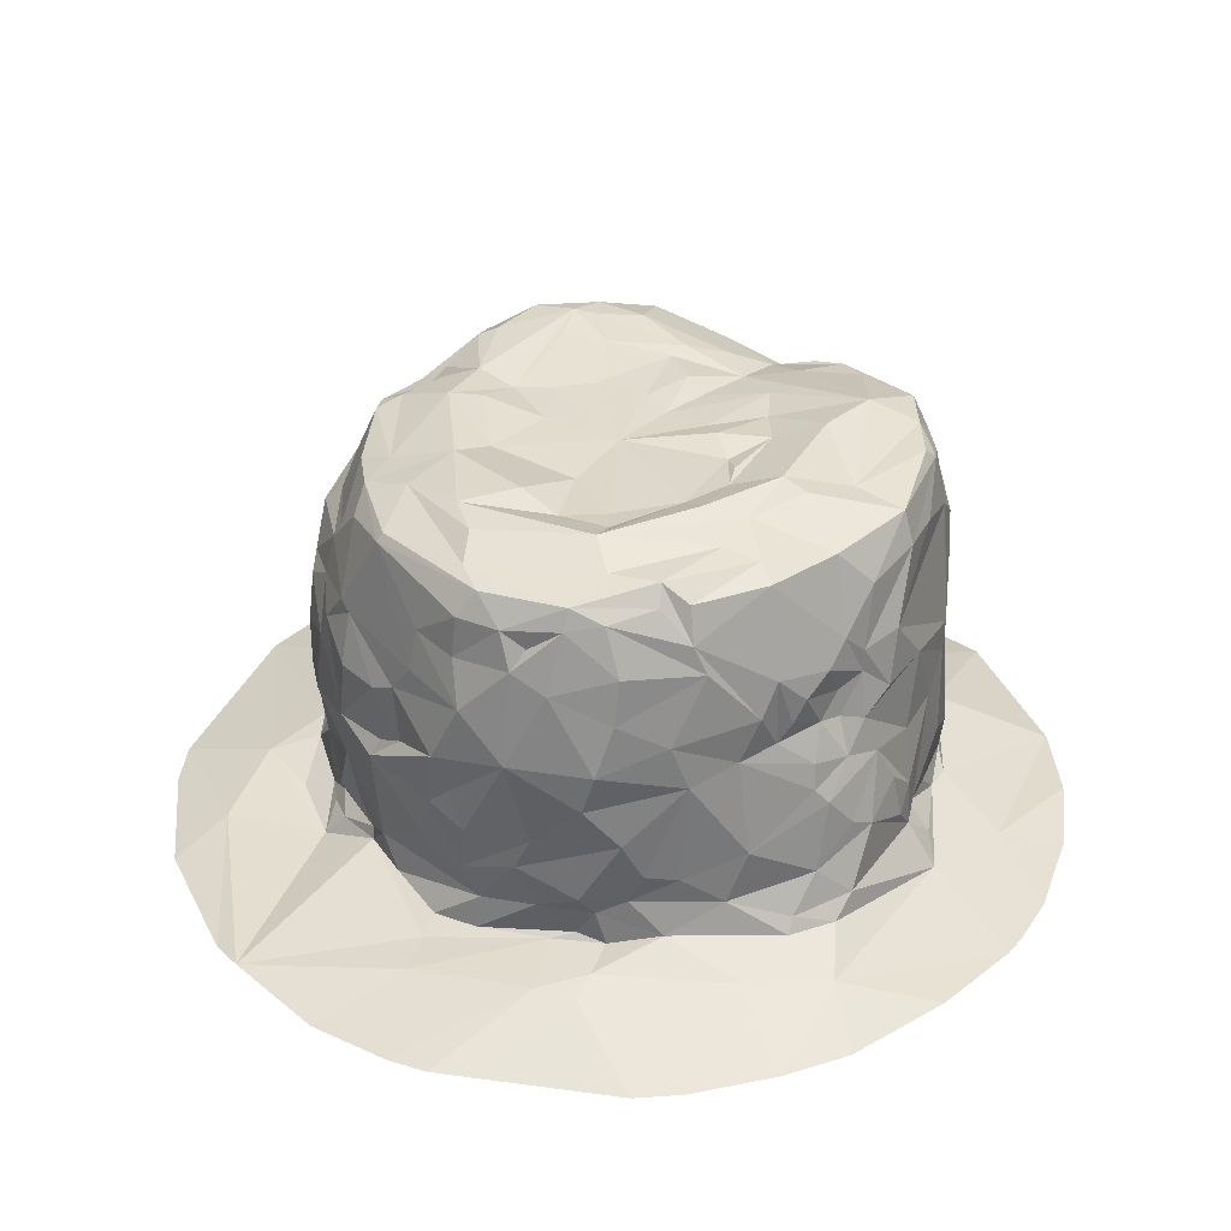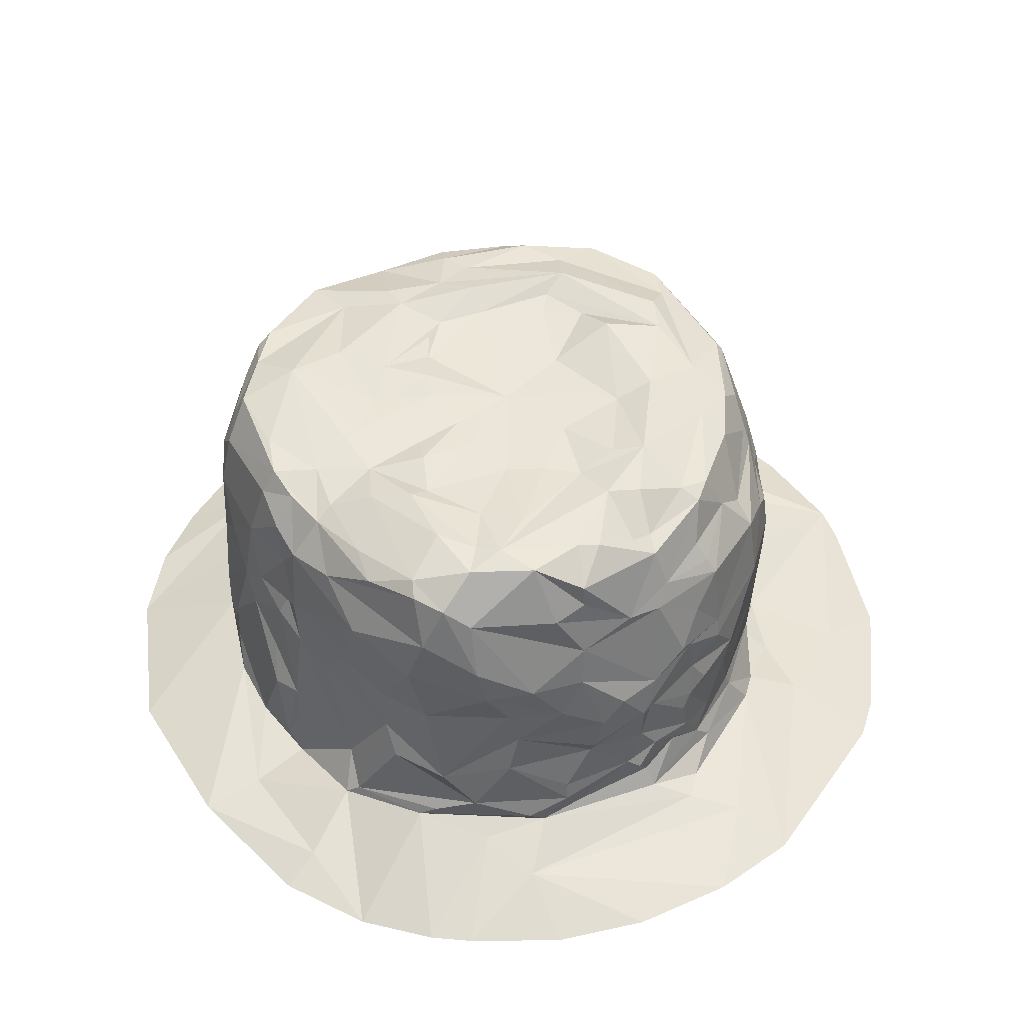
<metadata>
{"format":"obj","ext":"obj","renderer":"f3d","projection":"perspective","resolution":1024,"background":"white","views":[{"elev":33.1,"azim":39.6,"up":"+Y"},{"elev":47.4,"azim":-128.1,"up":"+Y"}]}
</metadata>
<code>
v 350.8 -18.28 321.4
v 84.47 416.7 114.1
v 315 -3.744 -366.8
v 171.1 18.46 330
v -33.46 262.2 296.2
v 320 197.2 33.76
v 211 16.97 315
v 143.4 -18.49 452.5
v 1.231 107.1 302.4
v -160 413.6 -263.5
v -315.1 -12.64 -368
v -6.189 4.118 -337.8
v -170.4 246.8 257.2
v -242 408 91.07
v 116.6 431.9 168.6
v -0.1064 414.5 -7.542
v 0.9714 415.2 -79.05
v 14.45 413.5 78.56
v -174.7 433.6 53.76
v 328.5 187.2 -4.815
v 336.2 146.2 -25.48
v -137.9 157.7 -295.7
v -106.7 22.27 263.1
v -243.6 5.53 227.3
v -314 10.63 210.6
v -143.1 5.66 -414.8
v 68.62 20.02 297.9
v -2.097 204.9 -321.1
v 4.349 413.7 -132.6
v 319.8 74.9 -90.24
v 9.492 -22.17 474.5
v -307.4 145.8 -124.2
v 109.6 417.6 -41.33
v 296.4 257.9 95.13
v -119 185.3 284.3
v -261.1 162.8 167.3
v -83.22 65.65 -313.4
v 12.42 31.64 -343.1
v 18.54 16.61 306.3
v -158.3 122.7 -298.5
v 114.5 114.1 291.4
v 45.89 156.7 -328.3
v 0.7102 265.1 -322.9
v -300 272.8 -134.2
v 260.7 296.5 -219.7
v -310.1 245.7 62.61
v 257.5 411.5 -186
v -256.4 403.2 68.09
v -212.3 181.5 231.8
v 464.7 -10.21 -122.5
v -0.1754 -7.903 -474.5
v 276.6 77.47 166.8
v -182.5 175.4 255.1
v 97.84 376.9 285.4
v 181.2 423.1 -257.5
v 131.5 423.8 -23.73
v 8.131 409.6 -200.1
v 3.521 345 -314.9
v -54.33 356.5 -307.7
v 311.5 277.4 3.812
v -62.26 249.1 295.4
v 286 229.9 -182.8
v 38.22 217.6 -321.4
v -186.2 204.8 -272
v 90.71 188.4 -323.6
v -305.1 151.3 85.94
v 150.8 116.5 -318.2
v -45.56 27.74 289.7
v 380.6 13.63 -165.8
v 478.2 -10.58 -36.76
v 441.5 -14.39 181.2
v -478.2 -5.751 -53.66
v -454.8 -7.599 -160.5
v -381.9 -18.06 286.3
v -120.2 417.1 -46.88
v -84.22 417.6 10.12
v 289.1 374.6 -132.6
v 285.5 276.7 130.7
v 312.7 63.99 -93.97
v -215.4 116.8 -271.7
v 323.2 22.43 201.1
v -349.9 -9.156 -334.6
v -291.1 59.42 -200.4
v 28.82 9.37 334.2
v -120.6 41.53 -329.7
v 205.9 26.77 286.9
v -317.6 77.91 -2.119
v -232.5 66.81 197.4
v -211.1 19.32 214.6
v 206.4 123.1 -293.6
v -318.9 131.9 -54.92
v -246.9 314.9 -242.2
v 301.4 265 29.52
v 65.49 286.4 310.8
v -233.7 292.6 195.3
v 311.5 301.1 3.108
v -4.08 386.8 -283.2
v -67.67 419.5 -174.2
v 8.91 435 151.7
v 77.13 425.5 -64.83
v 88.62 418.1 -134.5
v -252.3 422.8 -75.67
v 148.3 320.9 278.6
v 317.1 255.3 -86.49
v -109 35.16 259.7
v 335.7 130.5 42.81
v -333.4 33.07 -41.23
v 407 -14.54 247.9
v -246.2 -15.59 -417.7
v -198.4 44.34 -295.1
v -302.5 48.23 -133.3
v 324.1 54.74 120.8
v 327.7 39.85 131.7
v 238.6 44.96 214.2
v -321.3 184.7 -45.31
v 319.8 174.5 -67.95
v -220.4 278.6 215.5
v 76.64 383.3 -304
v -278.8 403.8 -118.7
v -151.1 417 -19.09
v -24.02 421.2 -146.7
v -95 429.4 132.5
v 169.3 441 -194.4
v -150.4 404.7 203.1
v 31.01 409 259.4
v 151.7 383 258.6
v 51.78 377.1 294.6
v -155.1 276 261.8
v 323.6 250.5 -26.13
v -321.9 252.4 -1.01
v 89.12 318.9 -318.6
v 319.7 228.8 8.348
v -327.1 184.1 -61
v -45.2 190.4 -314.2
v -272.1 193.2 -204.2
v 245.4 108.3 199.6
v -290.8 66.57 115.6
v -308.7 79.48 -158.7
v -105.2 -14.43 463.1
v -478 -8.824 44.81
v 173.8 116.2 -313.2
v 146 73.93 -322.9
v -326.8 80.18 -61.17
v 181.7 66.82 250.7
v -154.5 22.58 255.5
v -297.2 232.1 -159.8
v 209.4 156.2 244.1
v -242.1 429.3 -158.4
v 72 410.3 -288.7
v 11.69 425.5 228.3
v 122.7 423.4 -95.39
v -321.3 45.37 55.17
v -319.4 54.11 -43.78
v -314 161.6 -125.3
v -324.5 102.7 14.11
v -311 92.22 58.44
v 222.3 116 226.7
v 53.43 419.1 -78.49
v -152.5 427 27.22
v -85.6 419 89.5
v 162.8 438.1 -131.3
v 0.2567 396.6 -261.6
v 202.2 341.4 238.4
v -242.1 339.3 145.9
v -310.3 291.6 27.6
v 302.3 281.3 82.33
v 289.4 312.1 111.6
v 202.7 294.3 246.8
v 310.7 206.7 75.37
v 287.6 238.3 108.1
v 182.1 199.2 270
v 15.33 152.7 303
v 52.63 89.26 299.4
v 341.7 96.62 -34.02
v -411.3 -16.05 243.2
v 165.4 -0.2292 -455.6
v -154.5 -10.02 -459.9
v -280.3 -17.74 384.8
v 101.9 -20.3 463.5
v 475.5 -10.78 -65.45
v -412.2 -10.08 -252.3
v -9.336 0.411 -406.1
v -298.2 27.68 140.8
v 142.8 27.57 271.3
v -8.199 64.93 -337.3
v -324.4 105.4 -36.47
v -318.7 61.96 37.21
v 302.9 119.2 -155
v -173.8 38.18 234.8
v -67.4 166.8 298.7
v -320.3 169.1 39.56
v -290 82.61 109.2
v 104.5 230.9 -323.7
v -316.6 198.9 21.74
v -305.4 181.5 93.91
v -295.8 162.3 105
v 34.38 222.9 317.4
v 193.5 240.8 264.6
v 250.4 216.6 194
v 27.65 313.4 -315
v 71.51 250.9 -322.7
v 32.37 241.9 -311.5
v 304.9 236.1 29.9
v 301.1 242 56.53
v 319.3 307.4 -41.4
v -114.7 391.2 -291.9
v -275.3 245.7 153.1
v 306.2 366.4 -14.33
v 306 378.6 -78.16
v 266.8 401.7 96.85
v -198.7 433.6 -171.1
v -175.6 428.2 -187.7
v 207.2 418.7 93.39
v 294.9 413.4 -77.56
v -197.2 424.9 -17.48
v -28.34 428.6 202.5
v 221.6 431.7 -19.08
v -135.4 423.5 -150.5
v 53.85 420.1 150.1
v -94 416.3 -81.34
v 161.5 433.3 66.64
v 106.1 421.4 137.2
v -157.3 410.7 159.2
v -31.49 414.2 -226.3
v -140 382.3 230.3
v 109.8 417.7 -269.5
v -74.3 401.9 257.2
v 305.9 324.1 27.93
v 34.59 400.3 -290.7
v 33.2 367.9 -315.6
v -314.2 223.5 61.77
v 181.5 313.8 -297.7
v 245.1 318.8 -241.4
v -58.43 186 291.1
v -197.6 345.9 -279.8
v -317.4 197.8 -113.8
v 191.9 30.86 246
v 473.1 -6.197 70.95
v 313.7 -19.07 357.3
v 364.7 20.71 -68.81
v -269.1 33.15 -248.2
v -347.1 22.49 15.46
v -294.9 42.47 -182
v 215.6 47.07 -291.6
v -107.9 29.08 -339.4
v -250.3 84.58 -251
v -175 -1.645 266.1
v 160.9 35.42 255.5
v 342.8 118.3 19.14
v -323.6 157 14.59
v -124.2 69.96 262.4
v 315.2 180.6 80.8
v 257.2 229.9 -222.4
v 233.9 227.2 -254.6
v -156.3 66.93 256.4
v 63.14 141.9 306.2
v -180.5 286.5 -290.5
v -318.3 246.6 11.2
v -302.1 324.8 -25.31
v -321.9 225.7 -41.92
v -218.1 228.6 226
v -28.78 199.2 294.2
v 266 356 -196.2
v -112.1 248.5 285.4
v -281.2 379.2 -119.2
v 306.4 301.4 53.06
v -172.3 356.4 216.4
v 240 421.8 -71.23
v -175.2 428.2 -122.7
v -36.39 416.6 -91.98
v 145.3 421.8 3.25
v 131.2 420.2 53.96
v 60.03 418.3 -176.2
v 189.4 435.9 -22.5
v -98.81 418.9 196.1
v -215.8 422.4 14
v -194.2 399.1 163.2
v 255.6 423.9 -169.7
v 282.6 403.4 15.13
v 208.1 397.4 188.1
v -77.55 393.5 263.1
v -277.6 360.7 48.77
v -276.9 387 -13.42
v -241.1 427.2 -95.94
v 228.6 400 168.4
v 65.85 404.2 279.3
v -252 365.9 111.3
v -256.1 401.8 -28.74
v -76 398.4 -277.8
v 219.8 425.4 -211.4
v 120.6 359.6 274.2
v 49.51 333.7 298.3
v -185.2 300.2 229.9
v -300.7 325 61.71
v 198.1 391.8 -261.3
v 239.5 363.5 177.5
v 112.7 338.5 289.2
v -3.088 338 290.9
v -266.5 317.8 147.7
v 173.1 378.4 -287.6
v 236.7 395.5 -220.5
v 251.8 333.8 171
v 237.9 264.1 207.5
v -292.8 316.4 -126.9
v -227.6 374.9 -235.7
v -174.1 401.1 -272.4
v 138.3 275.7 -315
v 199.7 351.9 -280.5
v -8.053 294.1 297.7
v -204.6 393.5 -255.7
v -108.5 314.7 -313.2
v 273.8 232.6 148.9
v -210.1 120.9 221.4
v -282.5 278.9 -191.2
v -75.53 231.9 -310.4
v 173 248.2 -306
v 308.8 179.8 -123
v 133.5 153.1 288.8
v 41.44 177 303.1
v -133.2 124.2 267.6
v -321.7 222.9 -88.83
v -253.9 271.5 -235.2
v -2.472 114.9 -333.9
v 325 163.4 69
v 171.9 85.59 264
v 302.4 62.58 -134.3
v 328.6 111.3 -66.7
v 326.5 92.12 87.98
v -185.4 20.49 237.5
v -266.4 234.2 -212
v 271.1 80.83 -221.5
v 333.5 66.02 -63.17
v -305.4 101.1 -156.7
v 271.9 52.09 -210.9
v -318.6 90.93 -73.65
v -272.3 148.8 -216.8
v 60.28 27.05 -345.6
v -277.3 23.54 168.8
v -214.1 59.63 -282.4
v 349.6 60.41 57.58
v 292.9 37.81 -191.5
v -336.2 20.07 -232.3
v 378.6 -5.451 -299.3
v 425.6 -12.37 -225.8
v -276.4 -0.8635 310.7
v -144 -19.44 452.7
v 122.6 38.69 -335.9
v -410 9.724 28.24
v 337.3 36.86 -97.16
v 351.4 40.91 86.24
v 165.6 77.5 -314.6
v 297.8 39.39 -161.9
v 128.3 66.09 277.3
v 208.2 83.58 232.7
v 70.77 56.7 293.3
v 288 198.3 -177.2
v 179.1 153.3 -309.2
v -68.03 61.86 285.8
v 290.2 132.4 149.7
v 27.32 111.3 -342.6
v -130 205.6 -293.3
v 116.8 242 305.6
v -275.4 367.5 -153.7
v -198.4 425.7 -213.4
v -180.4 339.6 220.3
v -125.3 312.5 268.2
v -113.7 301.6 270.7
v -292.6 346.6 -6.65
v 151.1 405.1 249.2
v 199.2 416.8 175.6
v 244.7 413 83.95
v 44.96 409.7 -248.2
v -64.12 424.7 -194.7
v -254.9 392.7 -2.523
v -235.6 412.4 58.97
v 200.1 425.2 44.61
v 151.1 415.5 193.9
v -136.3 430.7 -211.1
v 181.5 390.4 233.8
v -290.9 341 55.36
v -298.6 333.2 -65.13
v -326 140.1 4.173
v -367.3 20.09 -10.68
v 46.49 5.94 377.7
v 386.8 16.47 135.7
f 82 342 241
f 27 184 248
f 37 22 134
f 155 156 250
f 157 199 147
f 132 104 129
f 380 282 368
f 282 48 368
f 15 221 272
f 222 15 272
f 17 273 29
f 211 120 269
f 48 287 14
f 379 302 296
f 126 291 297
f 128 264 367
f 294 46 299
f 60 228 266
f 366 367 281
f 118 131 230
f 170 34 167
f 34 166 167
f 264 128 35
f 312 170 78
f 36 261 207
f 172 197 190
f 190 197 262
f 172 9 173
f 156 192 66
f 37 28 323
f 41 353 325
f 353 144 325
f 41 325 147
f 340 249 328
f 87 107 187
f 107 152 187
f 349 352 79
f 40 246 80
f 81 7 1
f 81 86 7
f 25 175 345
f 4 384 179
f 110 11 241
f 178 345 74
f 179 384 31
f 69 180 50
f 3 244 341
f 342 243 241
f 240 340 350
f 69 240 180
f 383 342 348
f 243 83 110
f 107 242 152
f 244 347 351
f 141 244 351
f 351 347 142
f 38 337 12
f 185 38 12
f 87 153 107
f 114 237 86
f 114 86 81
f 113 114 81
f 52 114 113
f 340 332 249
f 244 141 331
f 337 38 360
f 185 323 38
f 38 323 360
f 52 112 328
f 328 112 340
f 22 85 40
f 335 143 186
f 91 335 186
f 186 143 87
f 155 91 186
f 186 187 155
f 137 338 88
f 145 329 247
f 358 105 23
f 105 145 23
f 358 355 9
f 251 255 105
f 190 358 9
f 355 41 173
f 173 41 318
f 142 360 65
f 63 42 323
f 382 115 91
f 382 250 115
f 115 133 91
f 191 250 66
f 66 250 156
f 147 354 157
f 6 324 20
f 6 169 252
f 44 236 321
f 191 194 250
f 196 195 66
f 36 195 196
f 198 362 171
f 200 201 43
f 63 202 201
f 63 28 202
f 43 202 28
f 305 310 92
f 262 234 190
f 362 198 103
f 204 203 93
f 263 205 62
f 62 205 104
f 260 44 321
f 165 46 294
f 367 61 5
f 367 5 309
f 297 94 362
f 297 362 103
f 233 263 45
f 43 58 200
f 310 10 306
f 299 46 207
f 60 266 93
f 96 228 60
f 205 209 96
f 47 77 263
f 289 206 10
f 306 10 206
f 365 293 366
f 365 366 225
f 128 367 366
f 309 298 281
f 367 309 281
f 103 163 126
f 278 47 290
f 365 267 164
f 374 48 375
f 225 124 267
f 210 371 285
f 285 371 370
f 57 162 224
f 284 211 148
f 374 276 215 288
f 376 15 213
f 217 279 214
f 268 217 214
f 226 372 123
f 216 275 150
f 150 377 15
f 216 150 15
f 57 123 372
f 122 216 99
f 222 2 219
f 222 219 216
f 151 161 101
f 98 270 121
f 160 16 76
f 2 16 18
f 33 16 272
f 18 16 160
f 100 101 158
f 221 271 272
f 14 223 375
f 57 224 373
f 372 149 97
f 372 226 149
f 164 267 277
f 288 215 102
f 102 215 284
f 371 210 279
f 225 281 124
f 284 148 119
f 289 97 206
f 97 59 206
f 167 166 266
f 235 310 306
f 59 97 58
f 234 262 61
f 260 258 130
f 66 195 191
f 191 195 194
f 36 88 49
f 196 66 192
f 133 321 236
f 145 105 189
f 358 251 105
f 189 105 255
f 237 248 184
f 107 111 243
f 385 71 238
f 108 385 81
f 342 73 72
f 179 8 4
f 72 348 342
f 240 70 180
f 26 109 245
f 109 110 245
f 242 383 348
f 245 110 85
f 85 110 339
f 85 339 246
f 110 83 339
f 23 247 139
f 240 332 340
f 349 240 352
f 352 240 341
f 335 111 153
f 153 111 107
f 24 89 338
f 89 247 329
f 184 27 84
f 27 39 84
f 247 23 145
f 37 85 22
f 248 144 353
f 333 335 32
f 154 133 236
f 335 91 32
f 91 133 32
f 133 154 32
f 155 250 382
f 88 89 189
f 189 89 329
f 136 52 359
f 192 88 36
f 192 137 88
f 41 147 318
f 253 90 254
f 67 65 193
f 357 193 316
f 236 44 146
f 236 146 135
f 313 49 88
f 251 320 255
f 172 173 256
f 312 359 252
f 356 317 188
f 64 257 361
f 361 257 315
f 322 92 257
f 92 235 257
f 146 44 314
f 133 258 260
f 258 133 194
f 194 133 115
f 171 147 199
f 34 170 204
f 253 45 62
f 202 43 201
f 259 304 260
f 260 304 44
f 117 95 261
f 367 264 61
f 61 262 5
f 204 166 34
f 263 77 205
f 205 77 209
f 131 200 230
f 46 231 207
f 292 94 297
f 103 126 297
f 209 208 96
f 301 263 308
f 301 308 295
f 119 265 381
f 265 363 381
f 368 259 294
f 225 267 365
f 225 366 281
f 167 296 78
f 296 302 78
f 369 379 280
f 285 370 296
f 228 210 266
f 210 167 266
f 295 55 290
f 369 280 370
f 48 374 283
f 223 277 124
f 277 267 124
f 375 276 374
f 375 223 19
f 276 375 19
f 19 215 276
f 268 274 217
f 271 221 274
f 274 221 376
f 29 57 121
f 160 19 122
f 98 220 270
f 220 75 16
f 272 16 2
f 220 16 270
f 16 75 76
f 16 100 158
f 17 121 270
f 160 99 18
f 273 17 158
f 76 75 120
f 151 33 56
f 271 56 33
f 271 33 272
f 159 160 76
f 120 159 76
f 29 273 57
f 100 33 151
f 219 2 18
f 18 99 219
f 99 216 219
f 19 160 159
f 57 98 121
f 160 122 99
f 120 215 19
f 120 19 159
f 120 211 215
f 220 269 75
f 220 98 218
f 151 271 274
f 274 376 217
f 373 218 98
f 373 98 57
f 123 57 273
f 161 123 101
f 101 123 273
f 376 213 371
f 216 15 222
f 216 122 275
f 124 275 122
f 215 211 284
f 211 269 218
f 218 212 211
f 224 378 373
f 57 372 162
f 268 278 290
f 268 290 123
f 150 125 377
f 124 122 223
f 223 14 277
f 211 212 364
f 149 229 97
f 47 278 214
f 278 268 214
f 208 279 228
f 217 376 279
f 376 371 279
f 228 279 210
f 370 371 213
f 369 126 379
f 275 125 150
f 227 281 286
f 227 286 125
f 124 281 227
f 48 14 375
f 102 284 119
f 58 97 229
f 226 55 149
f 214 209 47
f 214 208 209
f 296 210 285
f 296 167 210
f 369 54 126
f 369 286 54
f 126 54 291
f 286 281 127
f 281 298 127
f 164 287 299
f 287 282 380
f 287 380 294
f 374 288 283
f 288 102 283
f 102 119 283
f 368 283 381
f 119 381 283
f 148 265 119
f 10 378 224
f 10 224 289
f 162 289 224
f 301 47 263
f 96 208 228
f 127 298 292
f 292 298 94
f 164 299 365
f 282 287 48
f 380 368 294
f 368 381 259
f 229 118 230
f 58 229 230
f 300 118 149
f 290 301 295
f 204 93 166
f 93 266 166
f 291 54 297
f 54 292 297
f 13 128 293
f 293 117 13
f 261 13 117
f 207 261 95
f 294 259 165
f 265 148 363
f 306 206 59
f 232 131 118 300
f 295 308 300
f 62 45 263
f 93 203 60
f 78 302 303
f 168 303 302
f 303 168 198
f 163 103 168
f 168 103 198
f 298 309 94
f 234 61 35
f 35 61 264
f 95 299 207
f 36 207 195
f 207 231 195
f 235 306 59
f 235 59 311
f 58 311 59
f 58 230 200
f 254 316 232
f 263 233 308
f 45 232 233
f 129 205 96
f 129 96 60
f 104 205 129
f 6 203 204
f 171 199 198
f 197 94 5
f 5 94 309
f 234 35 190
f 13 35 128
f 53 261 49
f 36 49 261
f 258 46 130
f 130 46 165
f 258 194 231
f 165 259 130
f 130 259 260
f 314 305 92
f 314 92 322
f 304 305 314
f 310 235 92
f 311 58 43
f 315 311 43
f 308 233 232
f 308 232 300
f 232 316 307
f 232 307 131
f 62 104 356
f 104 132 116
f 60 132 129
f 60 203 132
f 170 312 169
f 319 172 256
f 172 319 197
f 313 53 49
f 261 53 13
f 53 313 320
f 195 231 194
f 322 146 314
f 193 63 201
f 193 131 307
f 316 193 307
f 62 356 253
f 104 317 356
f 104 116 317
f 327 116 20
f 132 20 116
f 6 20 132
f 203 6 132
f 169 204 170
f 199 157 136
f 318 171 362
f 172 190 9
f 320 189 255
f 250 194 115
f 64 322 257
f 322 64 330
f 134 22 315
f 22 361 315
f 43 134 315
f 134 43 28
f 63 193 65
f 63 65 42
f 20 21 327
f 6 252 324
f 256 173 318
f 251 358 320
f 313 88 320
f 320 88 189
f 42 360 323
f 90 253 331
f 116 327 317
f 324 106 20
f 324 328 106
f 252 359 324
f 324 359 328
f 328 359 52
f 9 355 173
f 135 154 236
f 135 32 154
f 135 336 32
f 333 32 336
f 37 134 28
f 193 357 67
f 141 357 90
f 356 331 253
f 354 52 136
f 354 136 157
f 41 355 353
f 23 68 358
f 68 355 358
f 329 145 189
f 156 155 187
f 382 91 155
f 64 80 330
f 330 80 135
f 65 67 142
f 188 334 331
f 21 174 327
f 174 249 332
f 249 106 328
f 144 248 237
f 248 353 27
f 39 27 355
f 68 39 355
f 186 87 187
f 87 143 153
f 138 333 336
f 37 12 245
f 347 337 142
f 67 357 141
f 331 141 90
f 188 326 334
f 332 349 79
f 52 113 112
f 39 68 23
f 24 247 89
f 183 137 152
f 111 335 138
f 138 335 333
f 336 246 138
f 111 138 243
f 246 83 138
f 138 83 243
f 246 336 80
f 245 85 37
f 337 347 182
f 334 341 244
f 244 331 334
f 237 184 86
f 384 184 84
f 23 84 39
f 25 24 338
f 137 183 338
f 338 183 25
f 183 152 242
f 183 242 348
f 383 242 107
f 107 243 383
f 342 383 243
f 241 243 110
f 246 40 85
f 12 182 245
f 245 182 26
f 182 12 337
f 384 4 184
f 184 4 86
f 25 247 24
f 350 385 240
f 240 385 70
f 113 81 385
f 4 7 86
f 139 84 23
f 341 69 3
f 3 69 343
f 247 25 345
f 175 25 140
f 140 25 183
f 342 82 181
f 26 51 177
f 51 26 182
f 3 176 244
f 244 176 347
f 50 344 69
f 239 7 8
f 8 7 4
f 247 345 139
f 73 342 181
f 82 241 11
f 26 177 109
f 109 11 110
f 346 139 345
f 178 346 345
f 1 108 81
f 344 343 69
f 348 72 140
f 175 74 345
f 182 347 51
f 51 347 176
f 341 240 69
f 348 140 183
f 385 350 113
f 240 349 332
f 350 112 113
f 350 340 112
f 341 334 352
f 352 334 326
f 67 351 142
f 141 351 67
f 142 337 360
f 153 143 335
f 355 27 353
f 237 114 144
f 354 144 114
f 354 114 52
f 249 174 21
f 135 80 336
f 152 137 187
f 192 156 187
f 137 192 187
f 89 88 338
f 317 327 30
f 317 30 188
f 356 188 331
f 316 254 357
f 22 80 64
f 40 80 22
f 64 361 22
f 325 144 354
f 147 325 354
f 20 106 249
f 20 249 21
f 357 254 90
f 42 65 360
f 146 322 330
f 133 260 321
f 362 256 318
f 171 318 147
f 312 199 359
f 359 199 136
f 169 312 252
f 169 6 204
f 45 253 254
f 45 254 232
f 193 201 131
f 28 63 323
f 196 192 36
f 190 35 53
f 190 53 320
f 201 200 131
f 235 311 257
f 257 311 315
f 231 46 258
f 53 35 13
f 197 319 362
f 362 319 256
f 199 303 198
f 78 303 312
f 312 303 199
f 10 310 364
f 310 305 148 364
f 305 304 363
f 148 305 363
f 294 299 287
f 365 95 293
f 293 95 117
f 366 293 128
f 295 300 55
f 55 300 149
f 95 365 299
f 168 302 163
f 302 379 163
f 47 301 290
f 118 229 149
f 162 97 289
f 364 148 211
f 48 283 368
f 379 296 280
f 296 370 280
f 47 209 77
f 287 164 14
f 14 164 277
f 369 377 125
f 369 125 286
f 161 268 123
f 123 290 55
f 123 55 226
f 372 97 162
f 227 125 275
f 227 275 124
f 221 15 376
f 274 268 161
f 269 120 75
f 101 100 151
f 158 101 273
f 16 33 100
f 121 17 29
f 16 17 270
f 158 17 16
f 272 2 222
f 220 218 269
f 151 274 161
f 56 271 151
f 223 122 19
f 370 213 377
f 377 213 15
f 377 369 370
f 378 364 212
f 378 212 373
f 218 373 212
f 364 378 10
f 214 279 208
f 126 163 379
f 286 127 54
f 54 127 292
f 170 167 78
f 363 304 381
f 381 304 259
f 94 197 362
f 5 262 197
f 44 304 314
f 330 135 146
f 358 190 320
f 79 352 326
f 30 79 326
f 30 326 188
f 246 339 83
f 84 139 384
f 31 384 139
f 385 238 70
f 7 239 1
f 108 71 385
f 332 30 327
f 332 327 174
f 332 79 30
f 37 323 185
f 37 185 12

</code>
